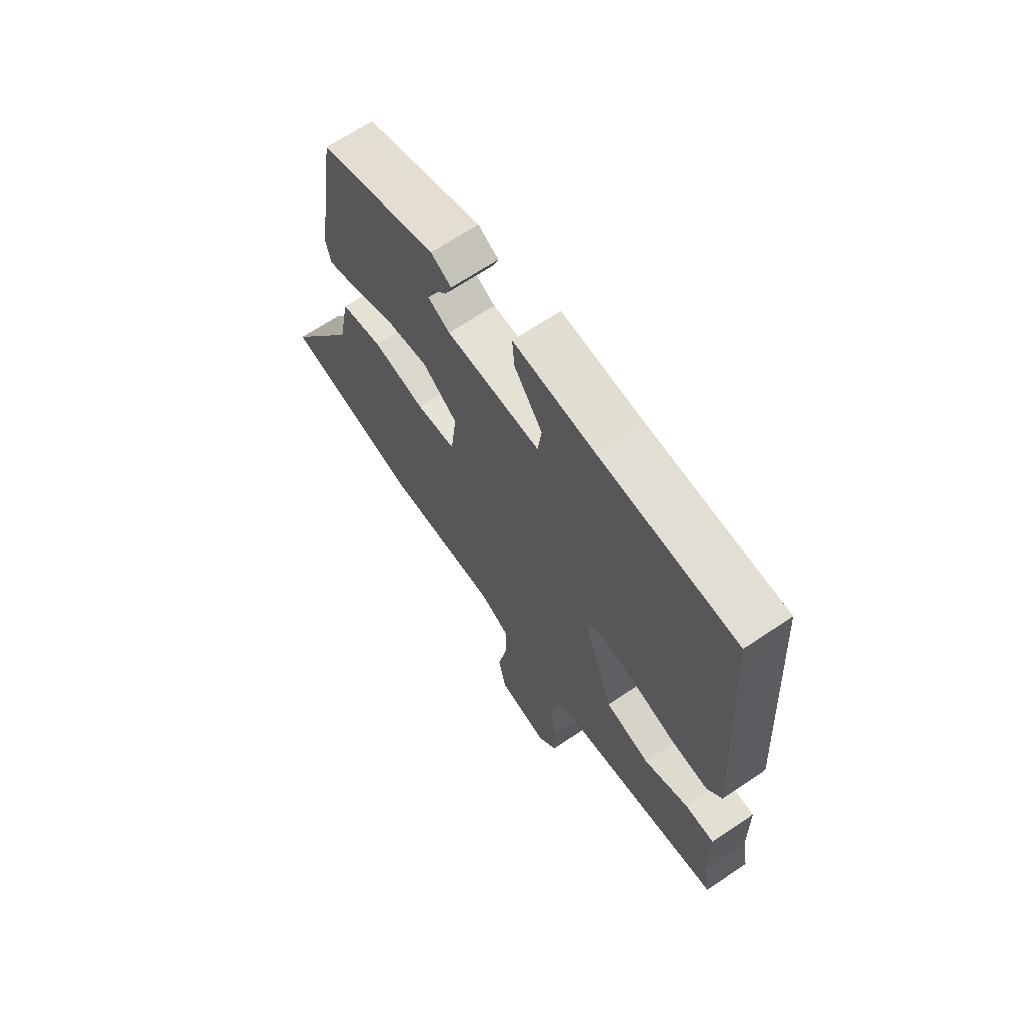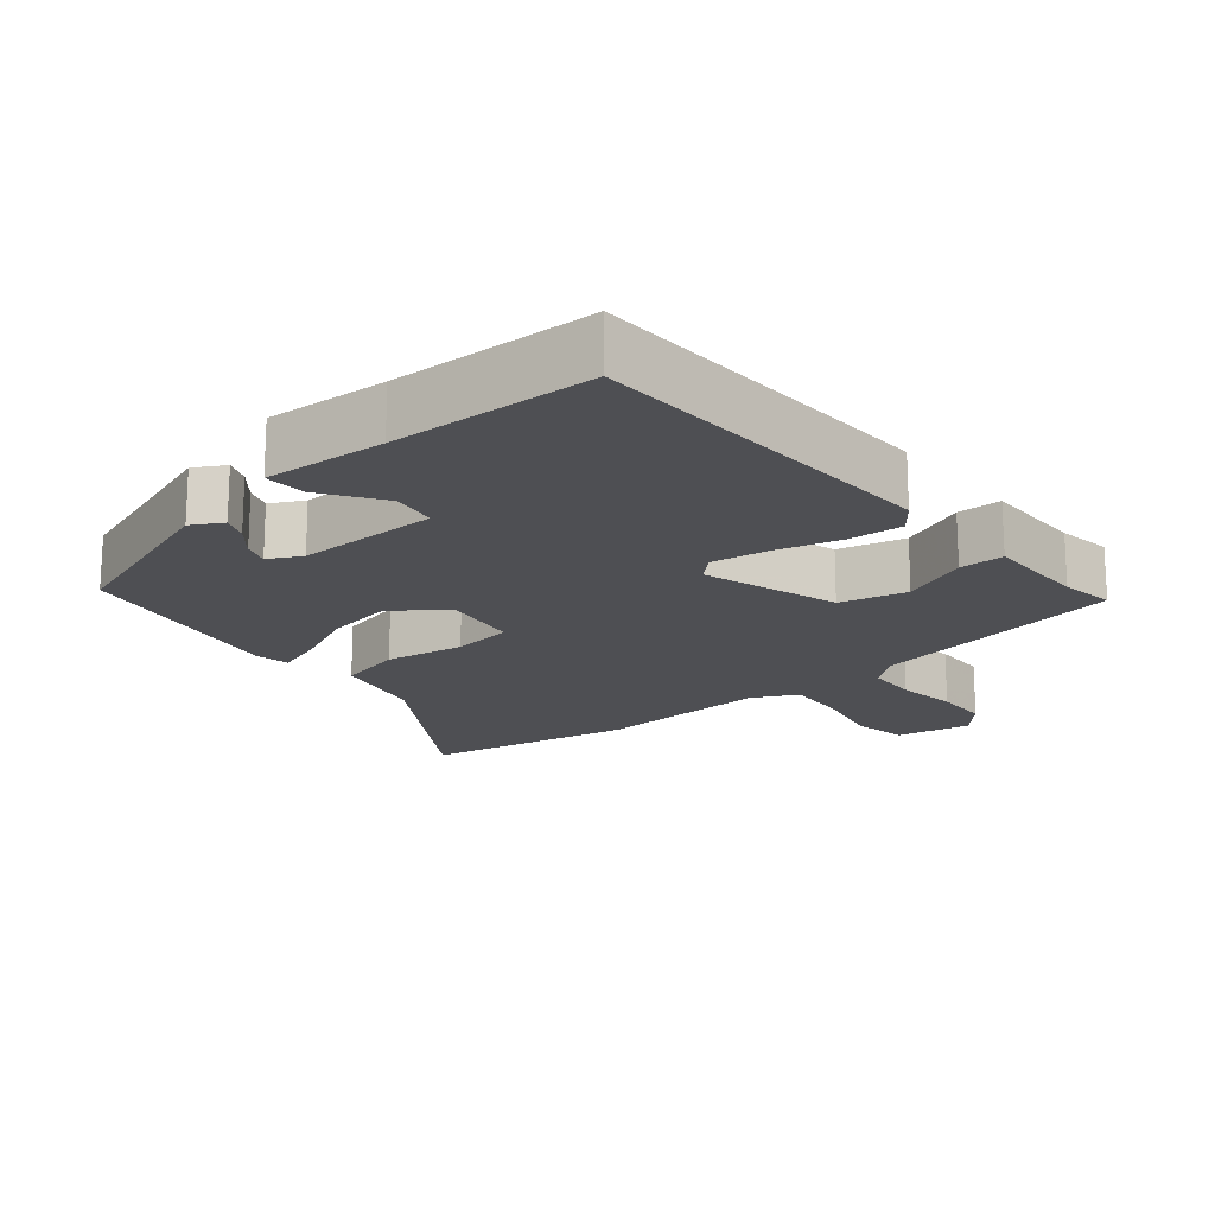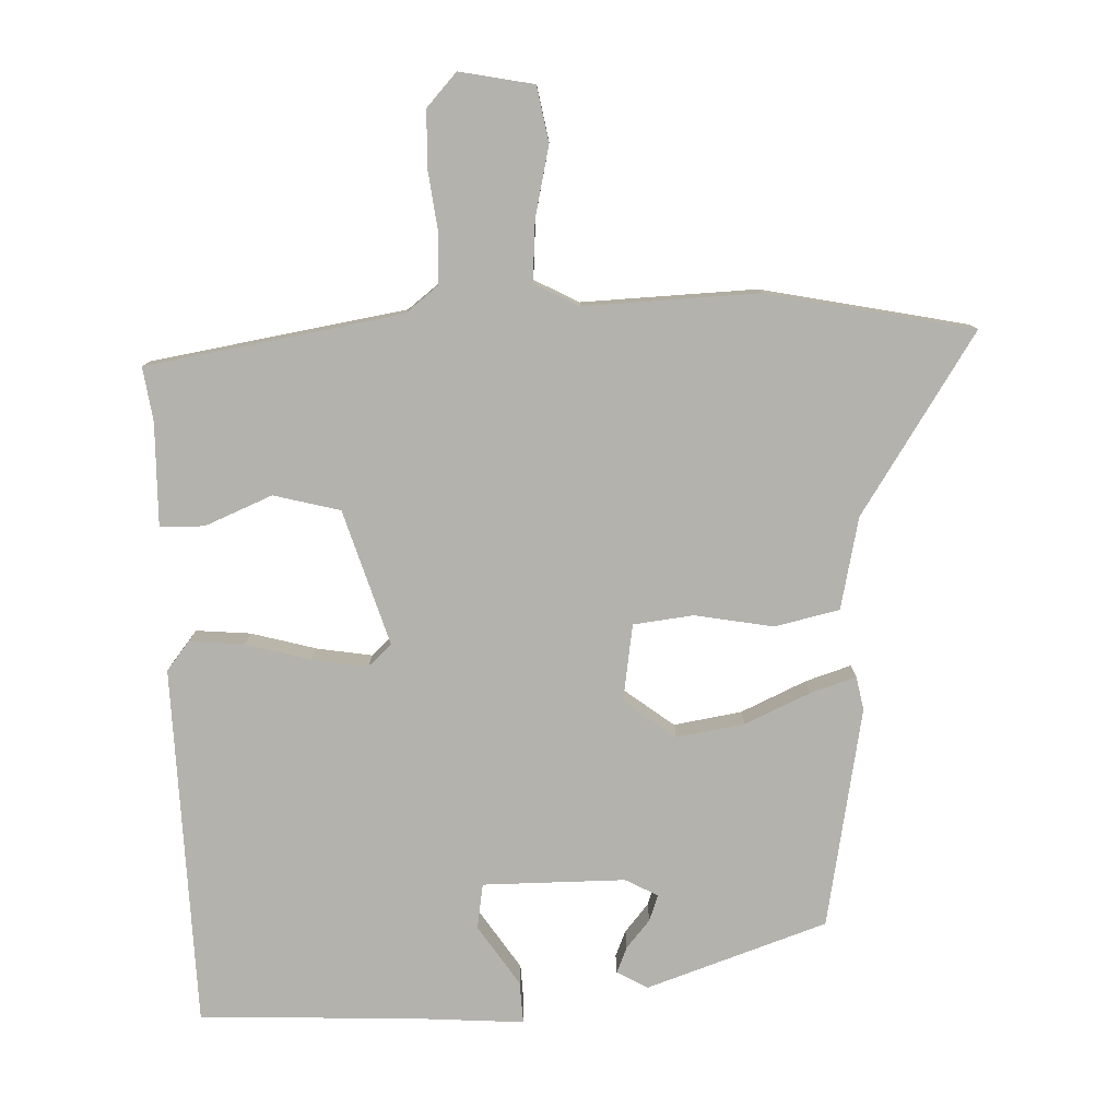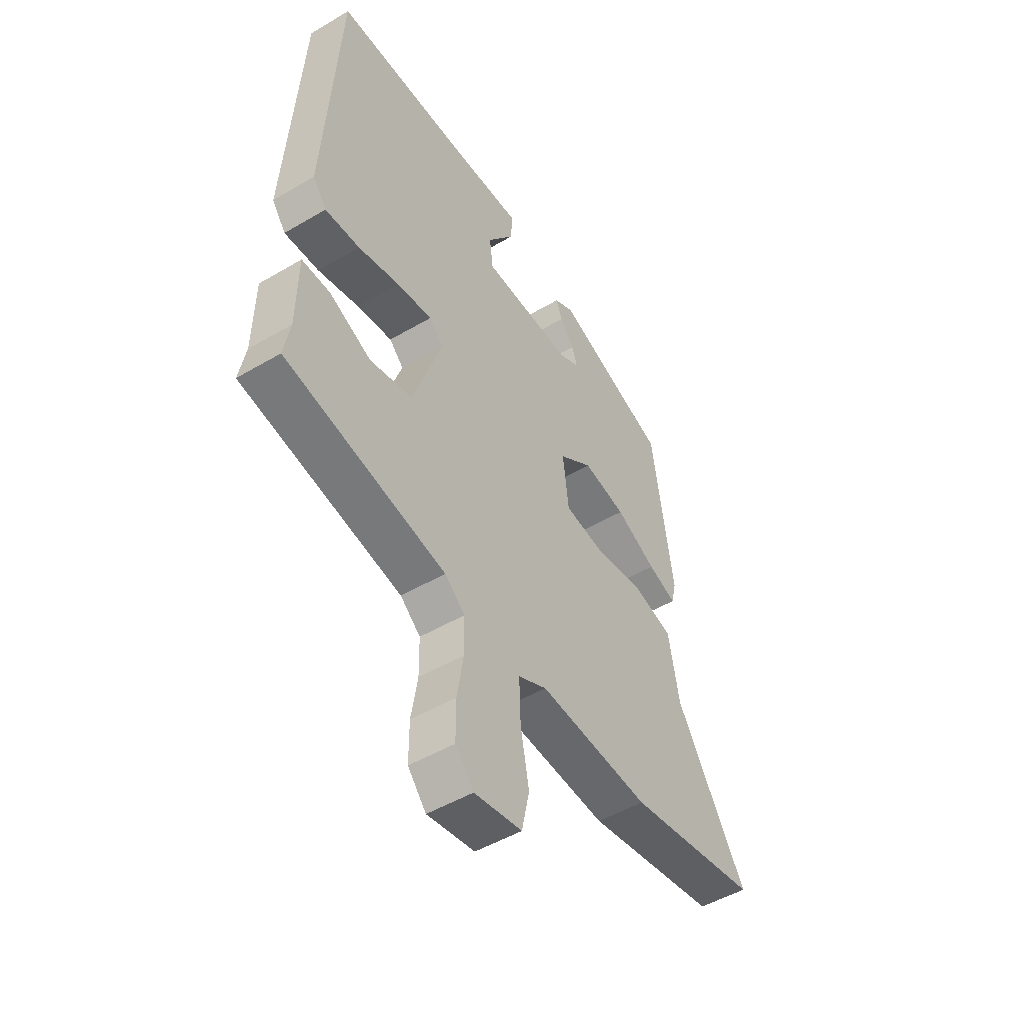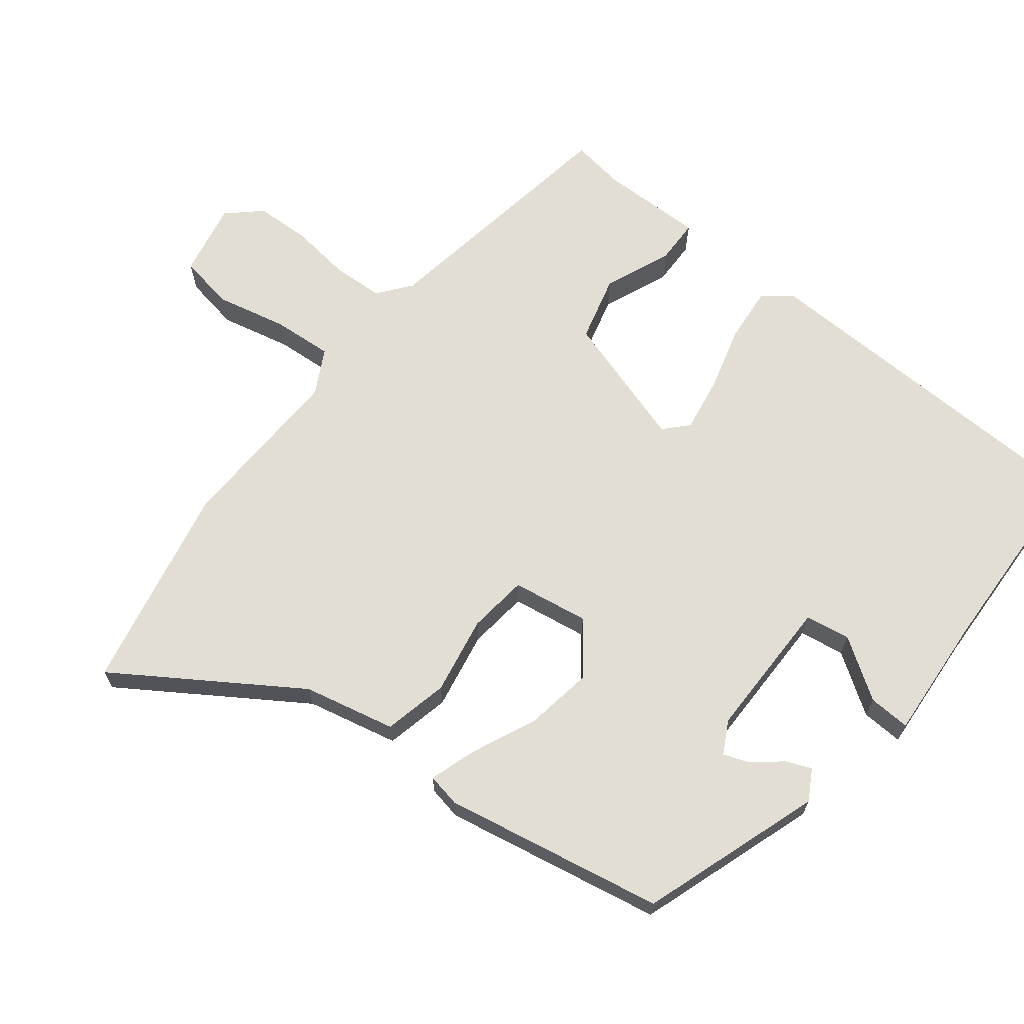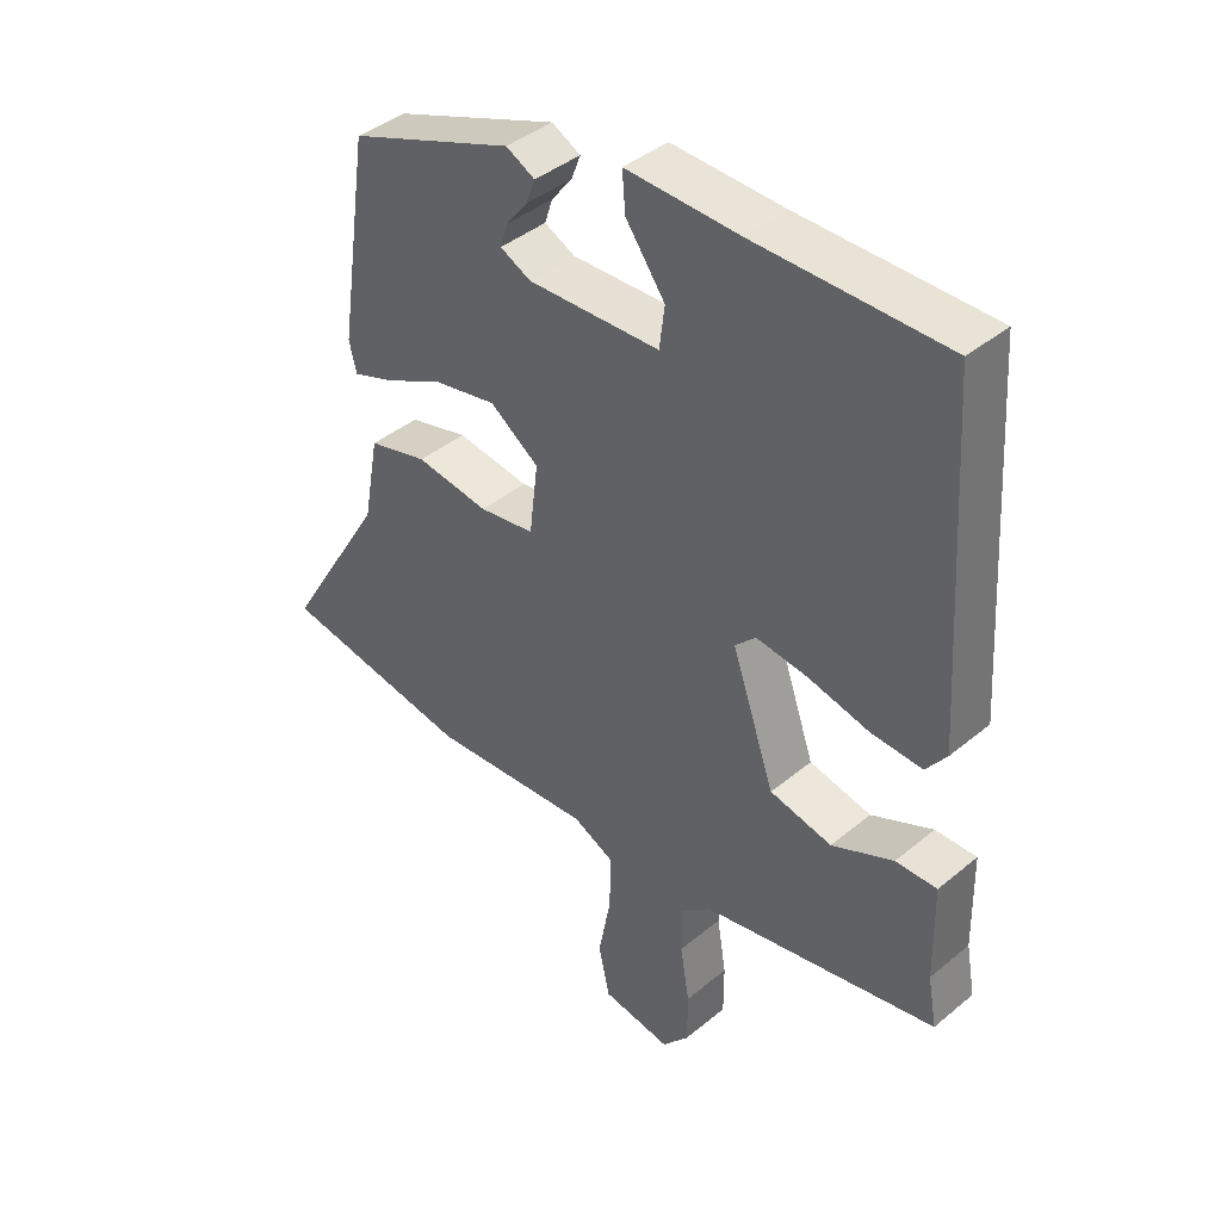
<metadata>
{"format":"obj","ext":"obj","renderer":"f3d","projection":"perspective","resolution":1024,"background":"white","views":[{"elev":67.1,"azim":56.0,"up":"+Z"},{"elev":-18.1,"azim":38.1,"up":"+Y"},{"elev":-79.4,"azim":-180.0,"up":"+Y"},{"elev":-49.1,"azim":123.3,"up":"+Z"},{"elev":67.2,"azim":-54.0,"up":"+Y"},{"elev":41.1,"azim":44.9,"up":"+Z"}]}
</metadata>
<code>
v 0.495 0.07 -0.425
v 0.135 0.07 -0.497
v 0.09 0.07 -0.535
v 0.089 0.07 -0.608
v 0.103 0.07 -0.694
v 0.103 0.07 -0.772
v 0.062 0.07 -0.82
v -0.044 0.07 -0.803
v -0.061 0.07 -0.725
v -0.042 0.07 -0.624
v -0.039 0.07 -0.538
v -0.103 0.07 -0.507
v -0.351 0.07 -0.525
v -0.645 0.07 -0.476
v -0.489 0.07 -0.217
v -0.465 0.07 -0.086
v -0.374 0.07 -0.062
v -0.262 0.07 -0.078
v -0.177 0.07 -0.065
v -0.164 0.07 0.044
v -0.239 0.07 0.097
v -0.335 0.07 0.078
v -0.426 0.07 0.033
v -0.49 0.07 0.01
v -0.501 0.07 0.057
v -0.454 0.07 0.371
v -0.201 0.07 0.467
v -0.157 0.07 0.444
v -0.171 0.07 0.407
v -0.203 0.07 0.366
v -0.215 0.07 0.329
v -0.168 0.07 0.306
v 0.034 0.07 0.313
v 0.042 0.07 0.377
v -0.018 0.07 0.46
v -0.023 0.07 0.519
v 0.15 0.07 0.513
v 0.44 0.07 0.512
v 0.473 0.07 0.001
v 0.442 0.07 -0.041
v 0.364 0.07 -0.037
v 0.271 0.07 -0.015
v 0.192 0.07 -0.005
v 0.16 0.07 -0.037
v 0.226 0.07 -0.226
v 0.321 0.07 -0.247
v 0.415 0.07 -0.204
v 0.478 0.07 -0.203
v 0.481 0.07 -0.349
v 0.495 0 -0.425
v 0.135 0 -0.497
v 0.09 0 -0.535
v 0.089 0 -0.608
v 0.103 0 -0.694
v 0.103 0 -0.772
v 0.062 0 -0.82
v -0.044 0 -0.803
v -0.061 0 -0.725
v -0.042 0 -0.624
v -0.039 0 -0.538
v -0.103 0 -0.507
v -0.351 0 -0.525
v -0.645 0 -0.476
v -0.489 0 -0.217
v -0.465 0 -0.086
v -0.374 0 -0.062
v -0.262 0 -0.078
v -0.177 0 -0.065
v -0.164 0 0.044
v -0.239 0 0.097
v -0.335 0 0.078
v -0.426 0 0.033
v -0.49 0 0.01
v -0.501 0 0.057
v -0.454 0 0.371
v -0.201 0 0.467
v -0.157 0 0.444
v -0.171 0 0.407
v -0.203 0 0.366
v -0.215 0 0.329
v -0.168 0 0.306
v 0.034 0 0.313
v 0.042 0 0.377
v -0.018 0 0.46
v -0.023 0 0.519
v 0.15 0 0.513
v 0.44 0 0.512
v 0.473 0 0.001
v 0.442 0 -0.041
v 0.364 0 -0.037
v 0.271 0 -0.015
v 0.192 0 -0.005
v 0.16 0 -0.037
v 0.226 0 -0.226
v 0.321 0 -0.247
v 0.415 0 -0.204
v 0.478 0 -0.203
v 0.481 0 -0.349
f 46 47 48 49
f 45 46 49 1
f 39 40 41 42
f 37 38 39 42
f 37 42 43
f 34 35 36 37
f 33 34 37 43
f 32 33 43 44
f 27 28 29 30
f 27 30 31
f 26 27 31
f 22 23 24 25
f 21 22 25 26
f 20 21 26 31
f 15 16 17 18
f 15 18 19
f 12 13 14 15
f 11 12 15 19
f 7 8 9 10
f 7 10 11
f 4 5 6 7
f 3 4 7 11
f 2 3 11 19
f 45 1 2 19
f 20 31 32 44
f 19 20 44 45
f 98 97 96 95
f 50 98 95 94
f 91 90 89 88
f 91 88 87 86
f 92 91 86
f 86 85 84 83
f 92 86 83 82
f 93 92 82 81
f 79 78 77 76
f 80 79 76
f 80 76 75
f 74 73 72 71
f 75 74 71 70
f 80 75 70 69
f 67 66 65 64
f 68 67 64
f 64 63 62 61
f 68 64 61 60
f 59 58 57 56
f 60 59 56
f 56 55 54 53
f 60 56 53 52
f 68 60 52 51
f 68 51 50 94
f 93 81 80 69
f 94 93 69 68
f 1 50 51 2
f 2 51 52 3
f 3 52 53 4
f 4 53 54 5
f 5 54 55 6
f 6 55 56 7
f 7 56 57 8
f 8 57 58 9
f 9 58 59 10
f 10 59 60 11
f 11 60 61 12
f 12 61 62 13
f 13 62 63 14
f 14 63 64 15
f 15 64 65 16
f 16 65 66 17
f 17 66 67 18
f 18 67 68 19
f 19 68 69 20
f 20 69 70 21
f 21 70 71 22
f 22 71 72 23
f 23 72 73 24
f 24 73 74 25
f 25 74 75 26
f 26 75 76 27
f 27 76 77 28
f 28 77 78 29
f 29 78 79 30
f 30 79 80 31
f 31 80 81 32
f 32 81 82 33
f 33 82 83 34
f 34 83 84 35
f 35 84 85 36
f 36 85 86 37
f 37 86 87 38
f 38 87 88 39
f 39 88 89 40
f 40 89 90 41
f 41 90 91 42
f 42 91 92 43
f 43 92 93 44
f 44 93 94 45
f 45 94 95 46
f 46 95 96 47
f 47 96 97 48
f 48 97 98 49
f 49 98 50 1

</code>
